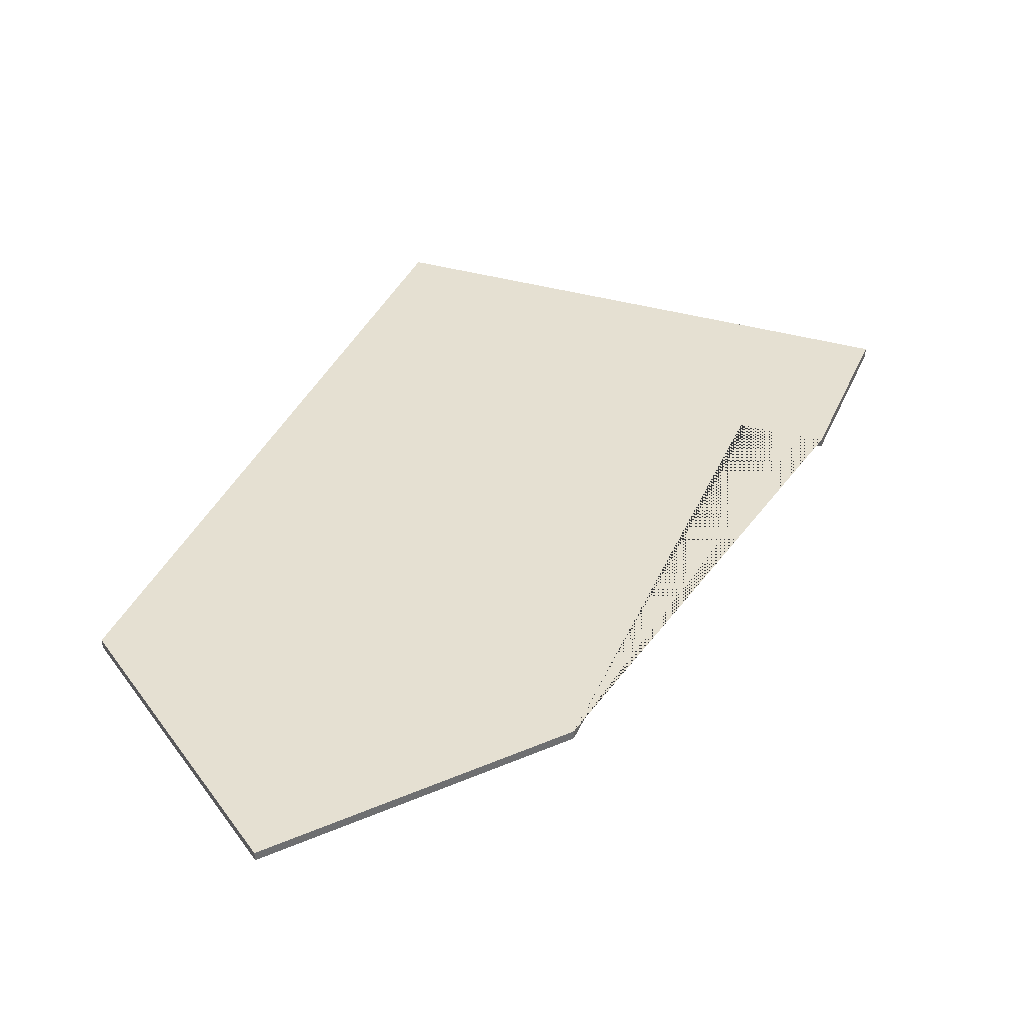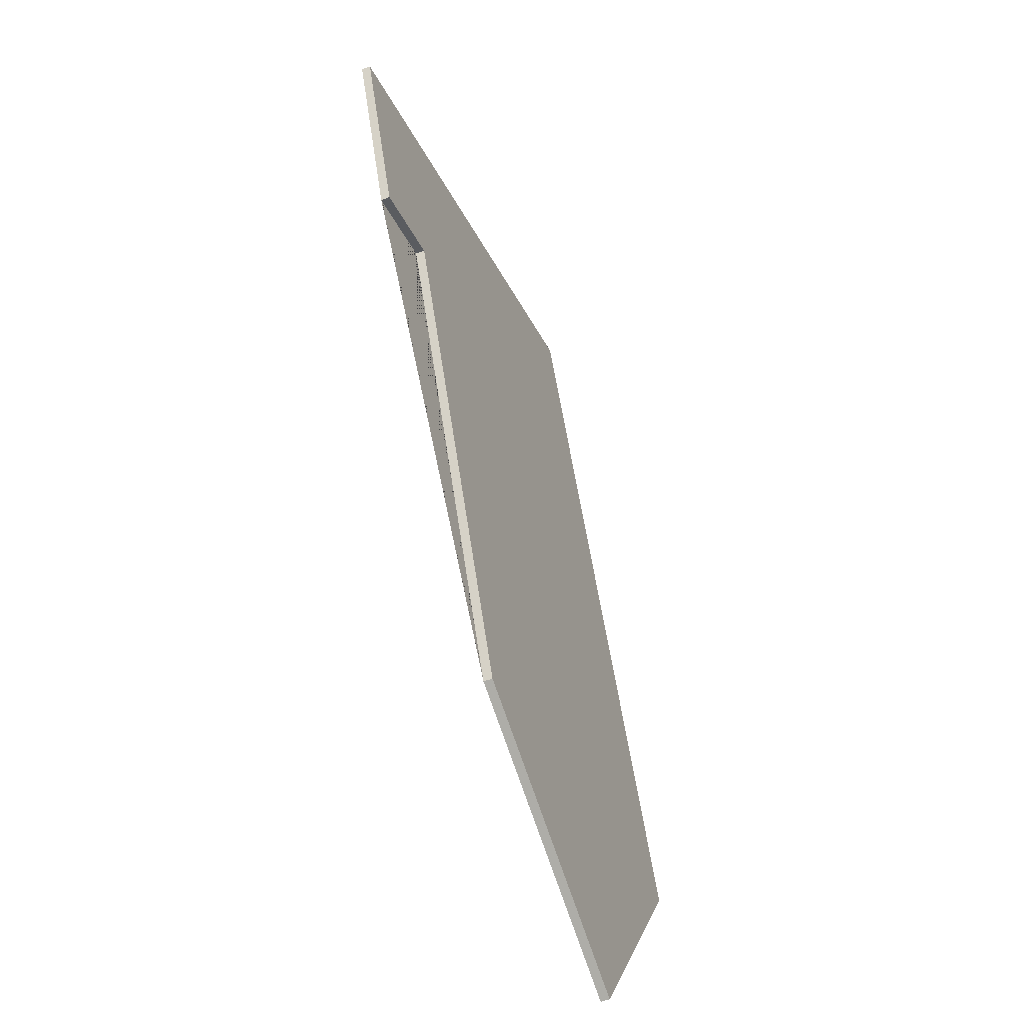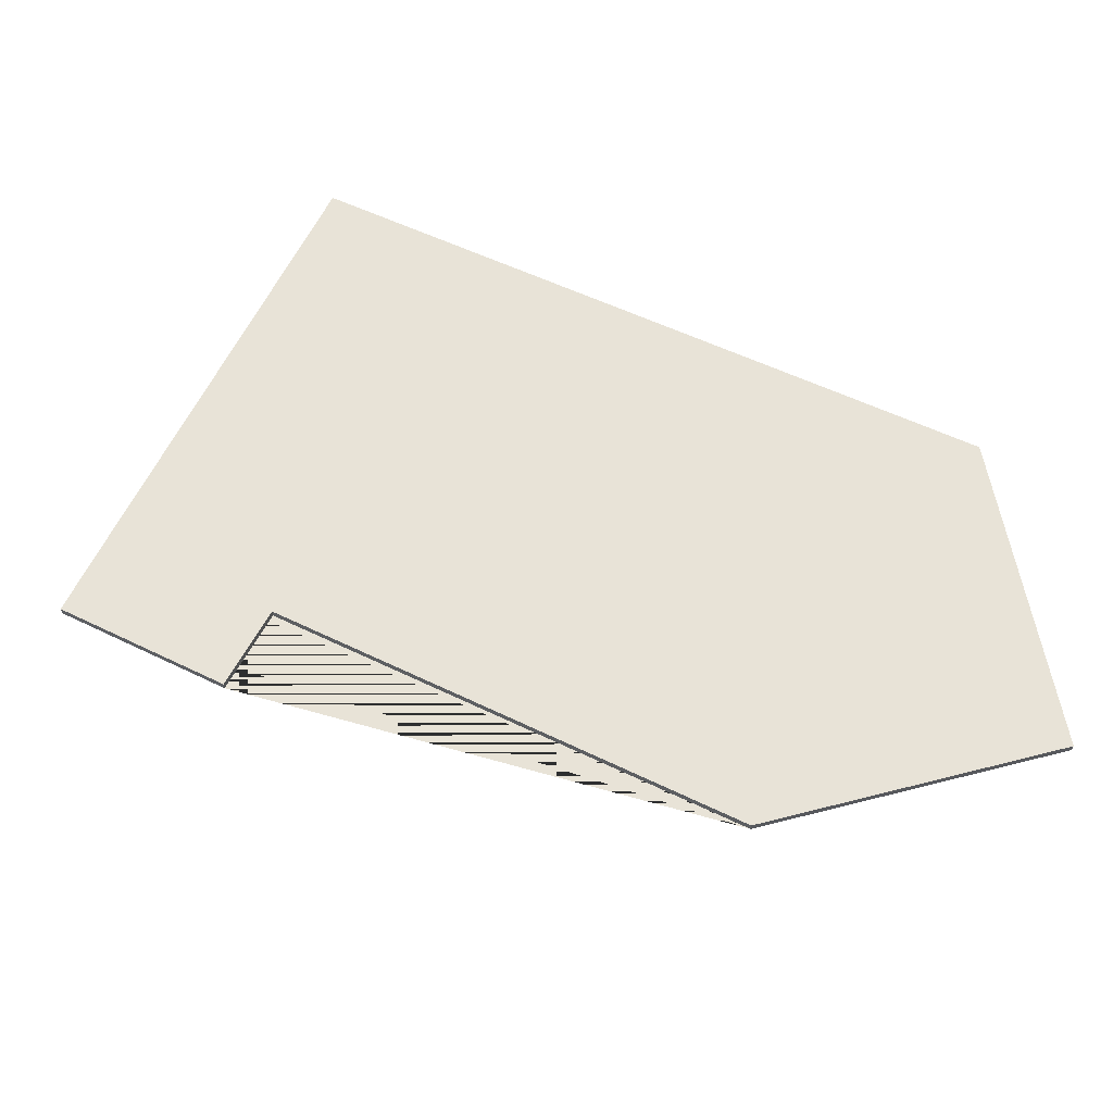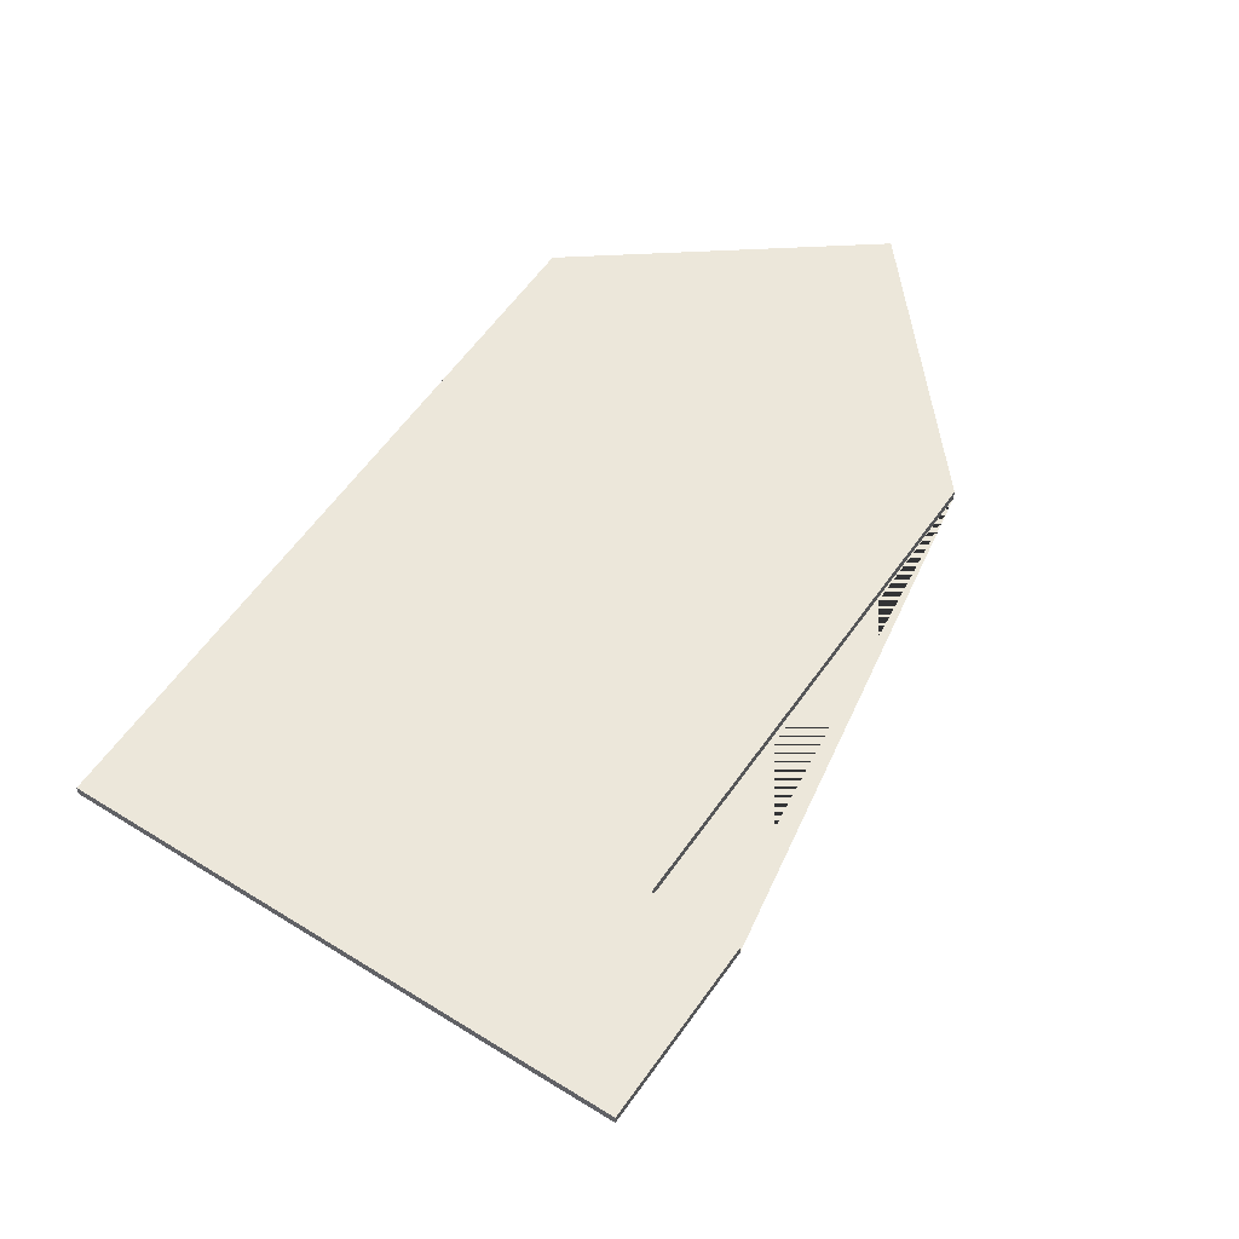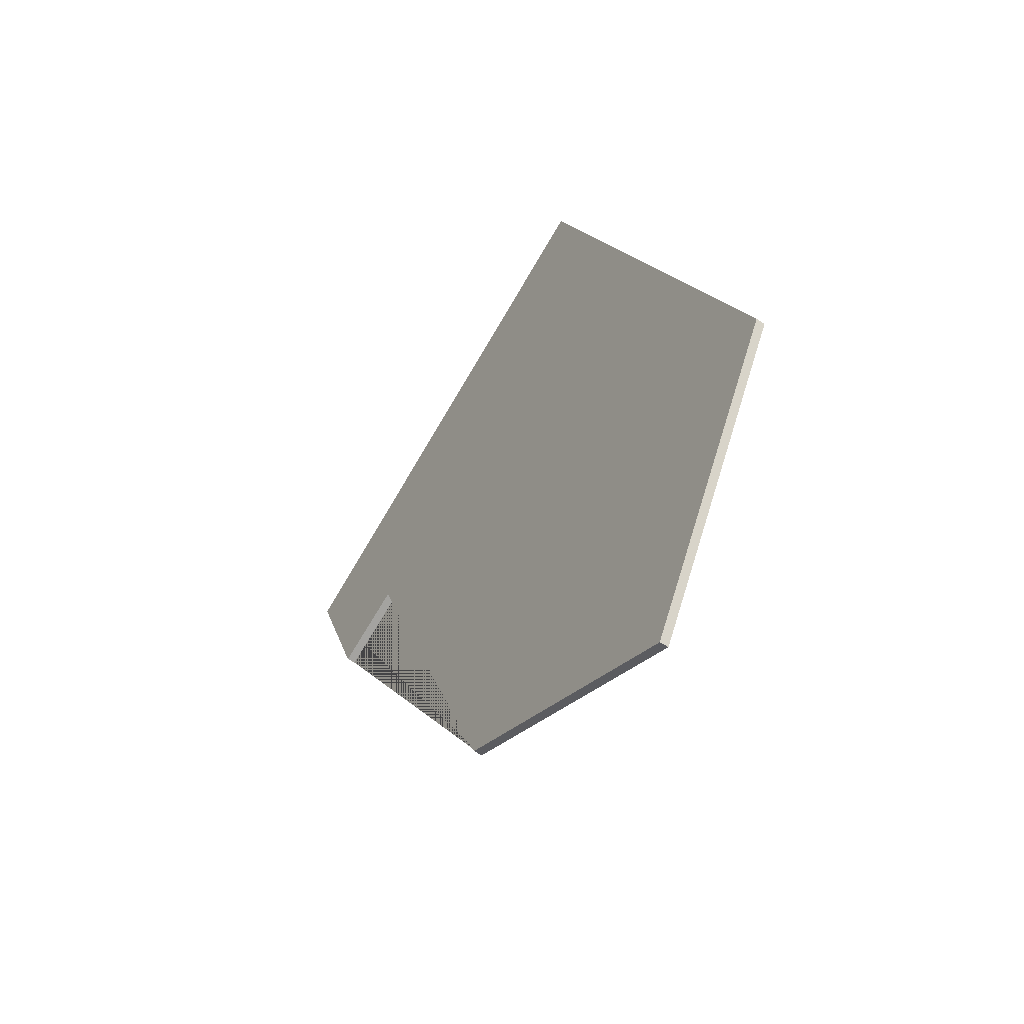
<metadata>
{"format":"obj","ext":"obj","renderer":"f3d","projection":"perspective","resolution":1024,"background":"white","views":[{"elev":-51.7,"azim":1.3,"up":"+Z"},{"elev":-54.2,"azim":112.4,"up":"+Z"},{"elev":62.0,"azim":137.9,"up":"+Y"},{"elev":53.4,"azim":55.4,"up":"+Y"},{"elev":-56.5,"azim":-123.6,"up":"+Z"}]}
</metadata>
<code>
v 11.15 0 6.251
v 14.92 0 4.926
v 2.573 0 -15.02
v -10.14 0 -21.63
v -17.95 0 -8.79
v -5.043 0 21.63
v 4.388 0 17.92
v 14.67 0 13.87
v 17.95 0 12.56
v 11.15 0.4 6.251
v 2.573 0.4 -15.02
v -10.14 0.4 -21.63
v -17.95 0.4 -8.79
v -5.043 0.4 21.63
v 4.388 0.4 17.92
v 14.67 0.4 13.87
v 17.95 0.4 12.56
v 14.92 0.4 4.926
g CityEngineMaterial
f 3 1 2 9 8 7 6 5 4
f 10 11 12 13 14 15 16 17 18
f 1 3 11 10
f 3 4 12 11
f 4 5 13 12
f 5 6 14 13
f 6 7 15 14
f 7 8 16 15
f 8 9 17 16
f 9 2 18 17
f 2 1 10 18

</code>
